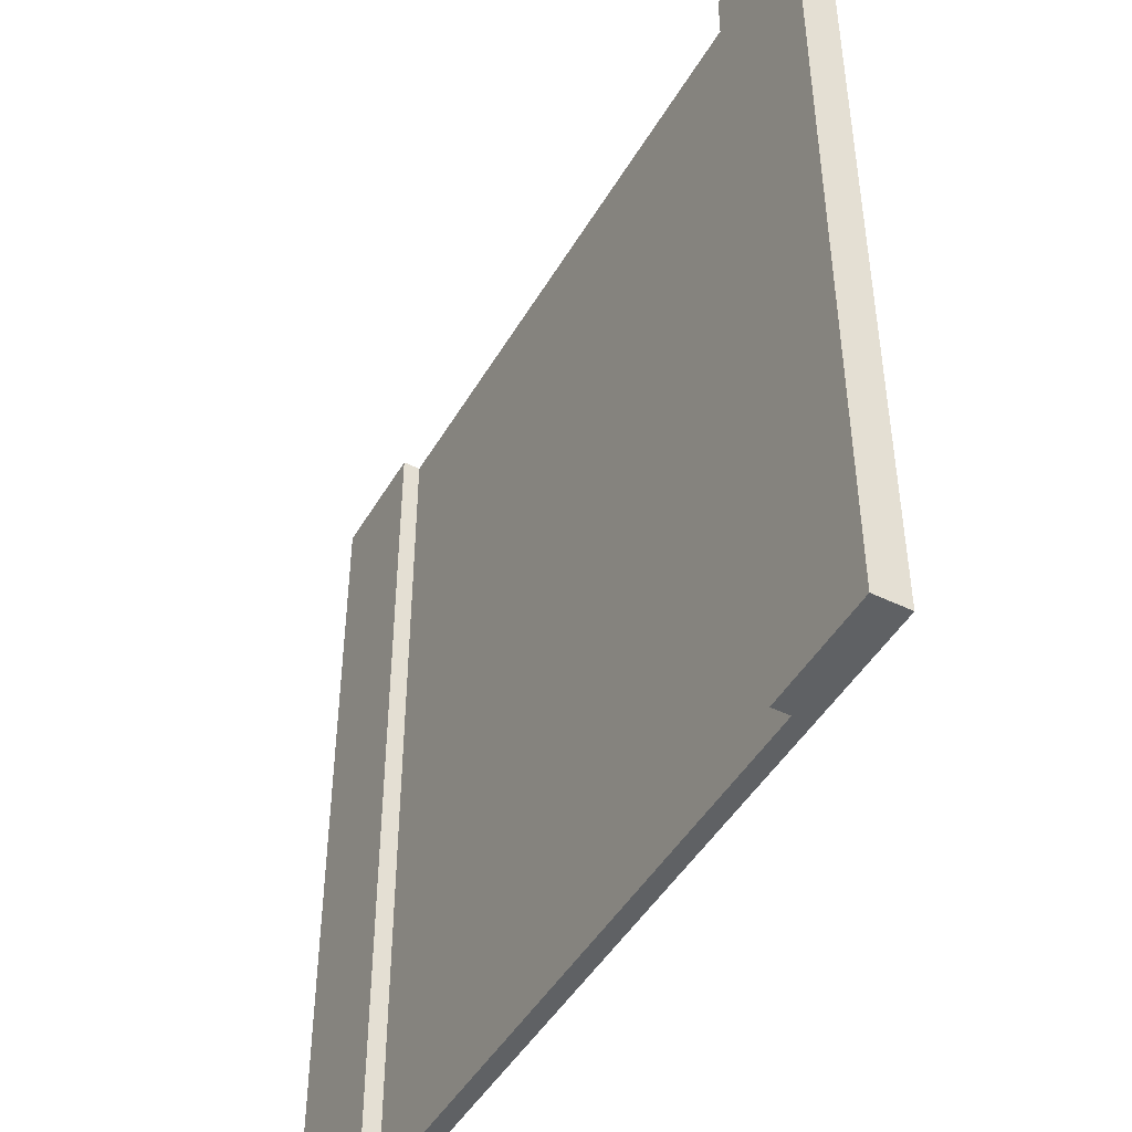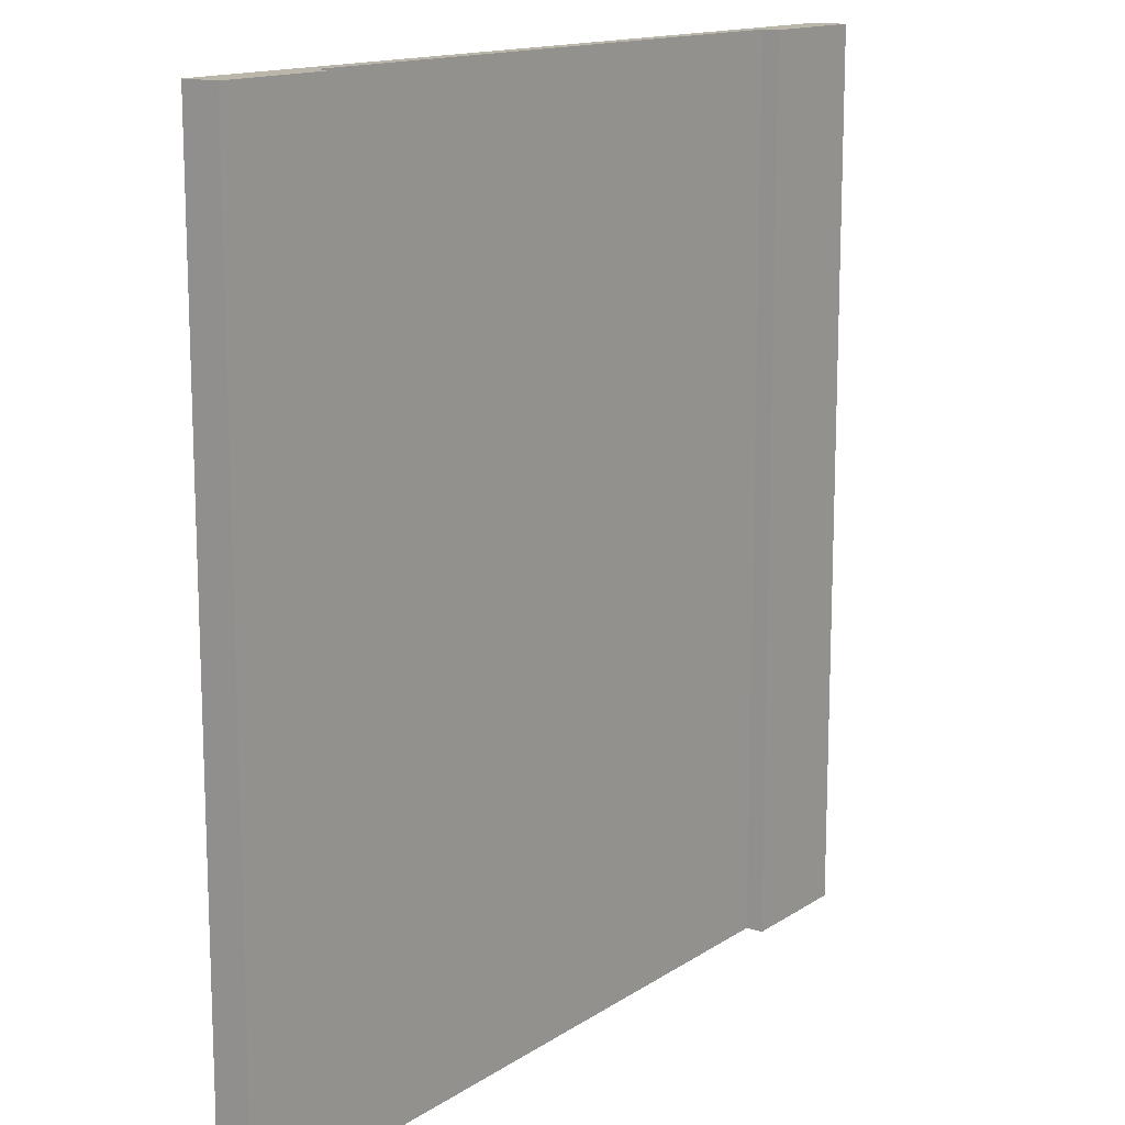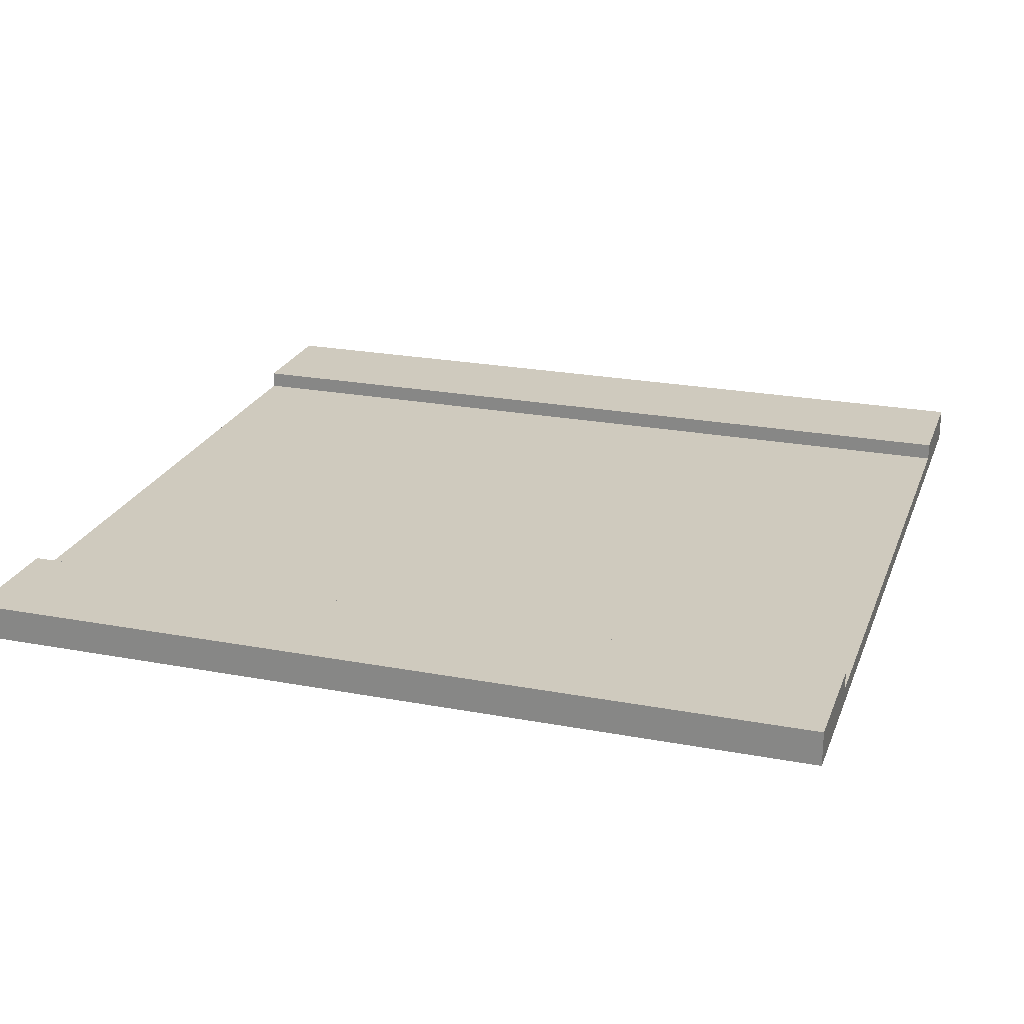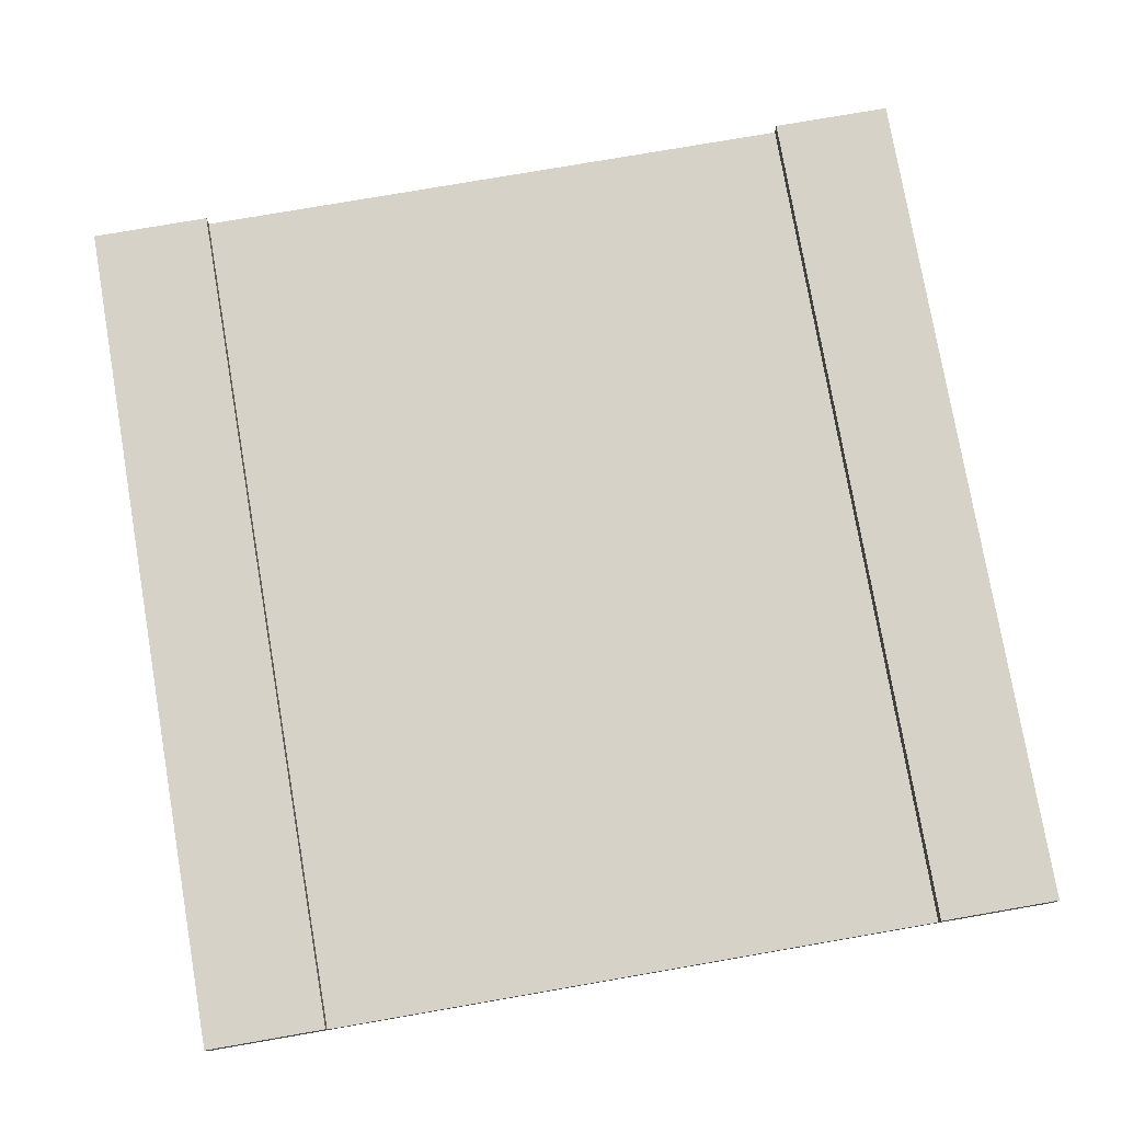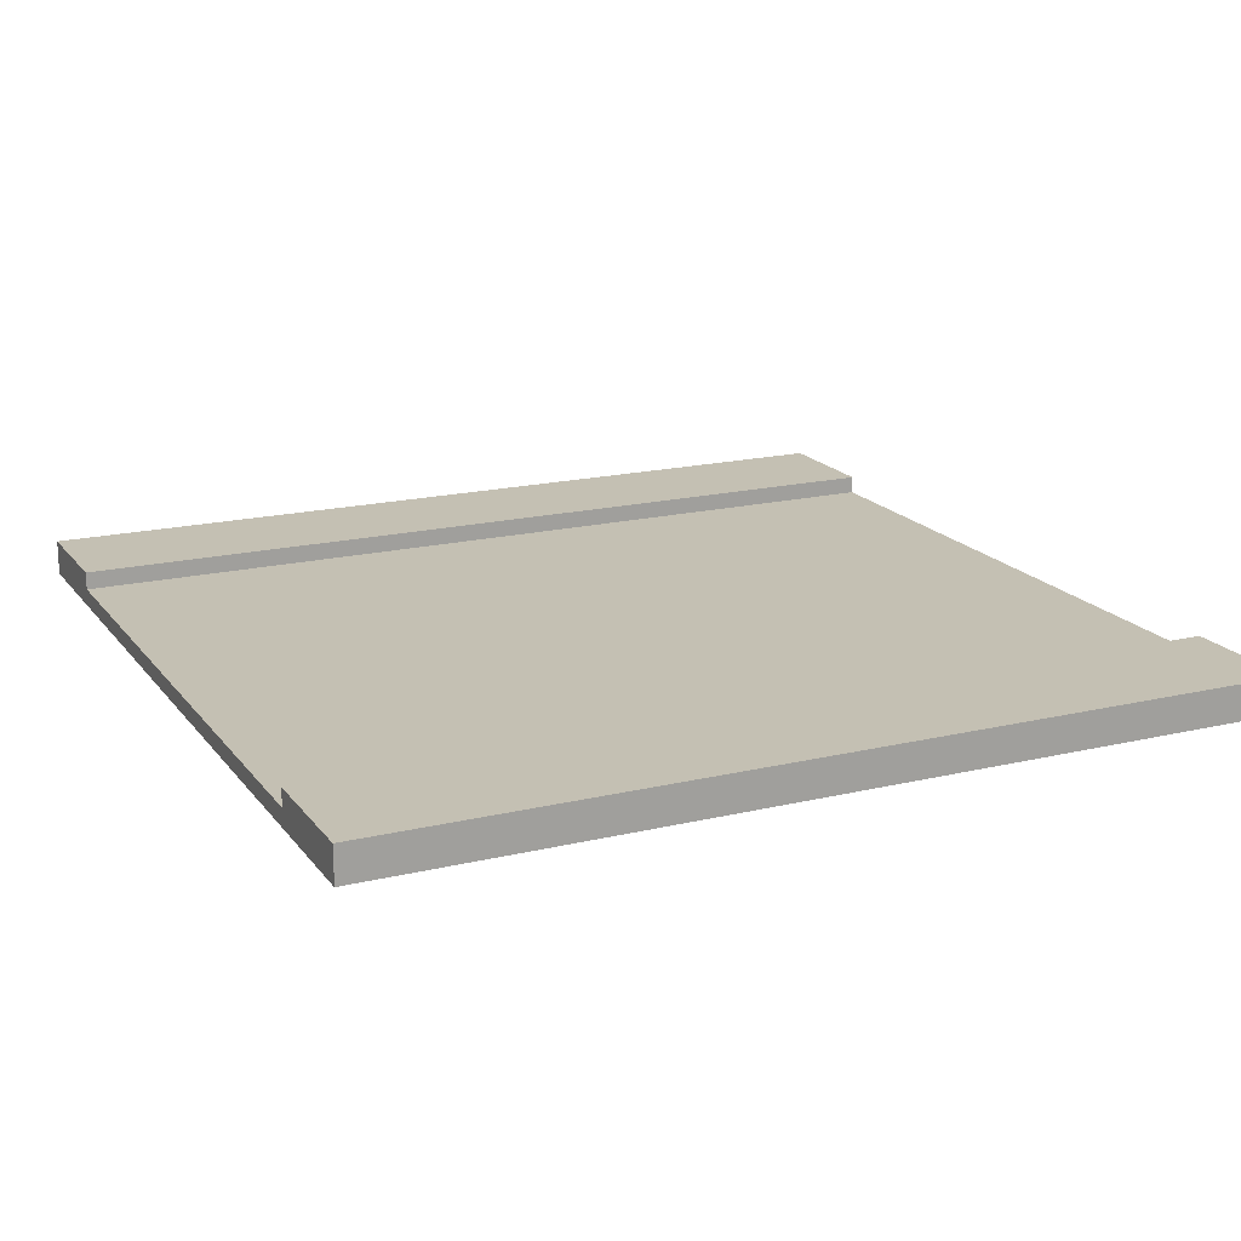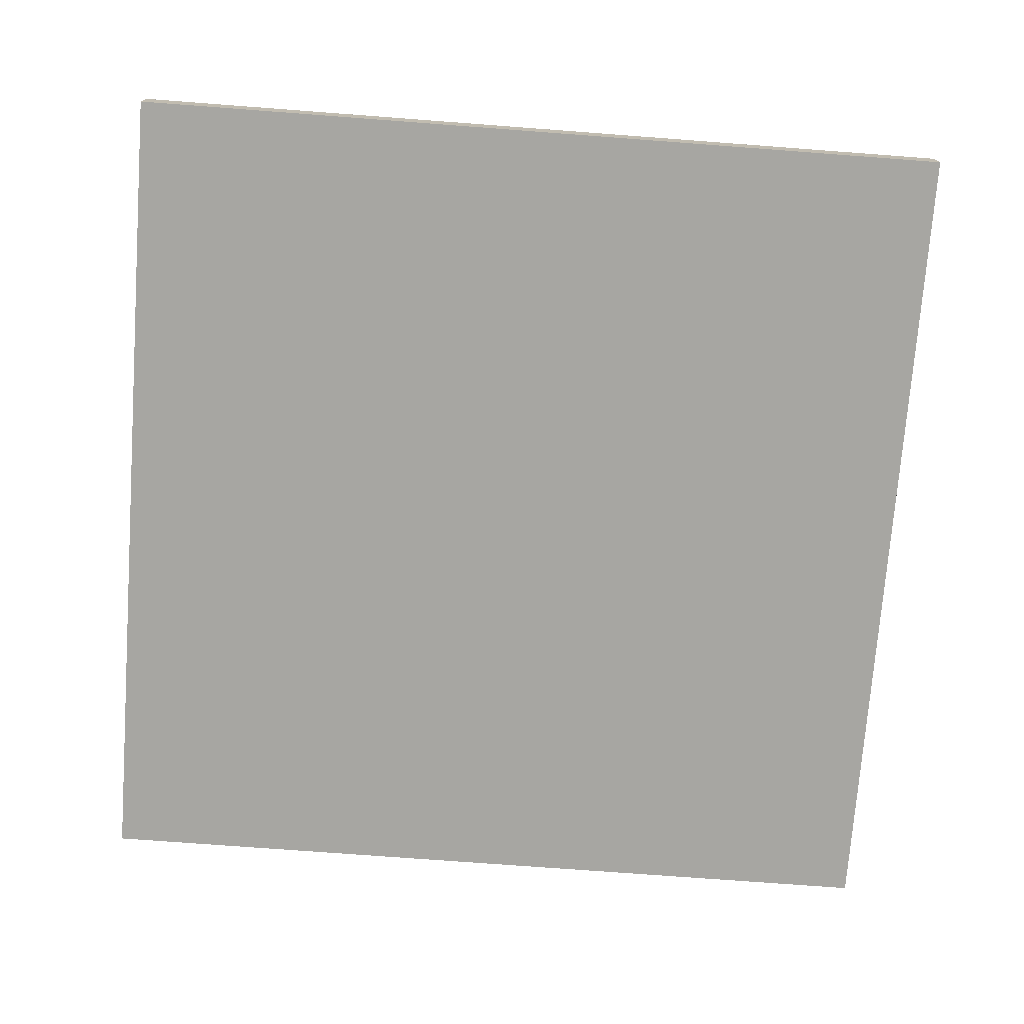
<metadata>
{"format":"obj","ext":"obj","renderer":"f3d","projection":"perspective","resolution":1024,"background":"white","views":[{"elev":-46.5,"azim":-118.9,"up":"+Z"},{"elev":14.1,"azim":125.4,"up":"+Z"},{"elev":23.2,"azim":-72.3,"up":"+Y"},{"elev":77.3,"azim":-9.8,"up":"+Y"},{"elev":18.0,"azim":-115.1,"up":"+Y"},{"elev":-74.0,"azim":-94.3,"up":"+Y"}]}
</metadata>
<code>
o C3
v -10 0 -5
v -5 0 -5
v -10 0.1 -5
v -9.4 0.1 -5
v -9.3 0.1 -5
v -5.7 0.1 -5
v -5.6 0.1 -5
v -5 0.1 -5
v -10 0.2 -5
v -9.4 0.2 -5
v -9.3 0.2 -5
v -5.7 0.2 -5
v -5.6 0.2 -5
v -5 0.2 -5
v -10 0 0
v -7.6 0 0
v -7.4 0 0
v -5 0 0
v -10 0.1 0
v -9.4 0.1 0
v -9.3 0.1 0
v -7.6 0.1 0
v -7.4 0.1 0
v -5.7 0.1 0
v -5.6 0.1 0
v -5 0.1 0
v -10 0.2 0
v -9.4 0.2 0
v -9.3 0.2 0
v -5.7 0.2 0
v -5.6 0.2 0
v -5 0.2 0
v -10 0 -5
v -10 0.1 -5
v -10 0.2 -5
v -10 0 0
v -10 0.1 0
v -10 0.2 0
v -5.7 0.1 -5
v -5.7 0.2 -5
v -5.7 0.1 0
v -5.7 0.2 0
v -9.3 0.1 -5
v -9.3 0.2 -5
v -9.3 0.1 0
v -9.3 0.2 0
v -5 0 -5
v -5 0.1 -5
v -5 0.2 -5
v -5 0 0
v -5 0.1 0
v -5 0.2 0
v -10 0 -5
v -10 0 0
v -7.6 0 -4.5
v -7.6 0 -4
v -7.6 0 -3.5
v -7.6 0 -3
v -7.6 0 -2.5
v -7.6 0 -2
v -7.6 0 -1.5
v -7.6 0 -1
v -7.6 0 -0.5
v -7.6 0 0
v -7.4 0 -4.5
v -7.4 0 -4
v -7.4 0 -3.5
v -7.4 0 -3
v -7.4 0 -2.5
v -7.4 0 -2
v -7.4 0 -1.5
v -7.4 0 -1
v -7.4 0 -0.5
v -7.4 0 0
v -5 0 -5
v -5 0 0
v -9.3 0.1 -5
v -9.3 0.1 0
v -7.6 0.1 -4.5
v -7.6 0.1 -4
v -7.6 0.1 -3.5
v -7.6 0.1 -3
v -7.6 0.1 -2.5
v -7.6 0.1 -2
v -7.6 0.1 -1.5
v -7.6 0.1 -1
v -7.6 0.1 -0.5
v -7.6 0.1 0
v -7.4 0.1 -4.5
v -7.4 0.1 -4
v -7.4 0.1 -3.5
v -7.4 0.1 -3
v -7.4 0.1 -2.5
v -7.4 0.1 -2
v -7.4 0.1 -1.5
v -7.4 0.1 -1
v -7.4 0.1 -0.5
v -7.4 0.1 0
v -5.7 0.1 -5
v -5.7 0.1 0
v -10 0.2 -5
v -10 0.2 0
v -9.4 0.2 -5
v -9.4 0.2 0
v -9.3 0.2 -5
v -9.3 0.2 0
v -5.7 0.2 -5
v -5.7 0.2 0
v -5.6 0.2 -5
v -5.6 0.2 0
v -5 0.2 -5
v -5 0.2 0
f 3 2 1
f 4 2 3
f 5 2 4
f 6 2 5
f 7 2 6
f 8 2 7
f 9 4 3
f 10 5 4
f 10 4 9
f 11 5 10
f 12 7 6
f 13 8 7
f 13 7 12
f 14 8 13
f 15 16 19
f 19 16 20
f 20 16 21
f 16 17 22
f 21 16 22
f 17 18 23
f 22 17 23
f 23 18 24
f 24 18 25
f 25 18 26
f 19 20 27
f 20 21 28
f 27 20 28
f 28 21 29
f 24 25 30
f 25 26 31
f 30 25 31
f 31 26 32
f 36 34 33
f 37 35 34
f 37 34 36
f 38 35 37
f 41 40 39
f 42 40 41
f 43 44 45
f 45 44 46
f 47 48 50
f 48 49 51
f 50 48 51
f 51 49 52
f 55 54 53
f 56 54 55
f 57 54 56
f 58 54 57
f 59 54 58
f 60 54 59
f 61 54 60
f 62 54 61
f 63 54 62
f 64 54 63
f 65 55 53
f 65 56 55
f 66 57 56
f 66 56 65
f 67 58 57
f 67 57 66
f 68 59 58
f 68 58 67
f 69 60 59
f 69 59 68
f 70 61 60
f 70 60 69
f 71 62 61
f 71 61 70
f 72 63 62
f 72 62 71
f 73 64 63
f 73 63 72
f 74 64 73
f 75 72 71
f 75 65 53
f 75 74 73
f 75 73 72
f 75 71 70
f 75 70 69
f 75 69 68
f 75 68 67
f 75 67 66
f 75 66 65
f 76 74 75
f 77 78 79
f 79 78 80
f 80 78 81
f 81 78 82
f 82 78 83
f 83 78 84
f 84 78 85
f 85 78 86
f 86 78 87
f 87 78 88
f 77 79 89
f 79 80 89
f 80 81 90
f 89 80 90
f 81 82 91
f 90 81 91
f 82 83 92
f 91 82 92
f 83 84 93
f 92 83 93
f 84 85 94
f 93 84 94
f 85 86 95
f 94 85 95
f 86 87 96
f 95 86 96
f 87 88 97
f 96 87 97
f 97 88 98
f 95 96 99
f 77 89 99
f 97 98 99
f 96 97 99
f 94 95 99
f 93 94 99
f 92 93 99
f 91 92 99
f 90 91 99
f 89 90 99
f 99 98 100
f 101 102 103
f 103 102 104
f 103 104 105
f 105 104 106
f 107 108 109
f 109 108 110
f 109 110 111
f 111 110 112

</code>
